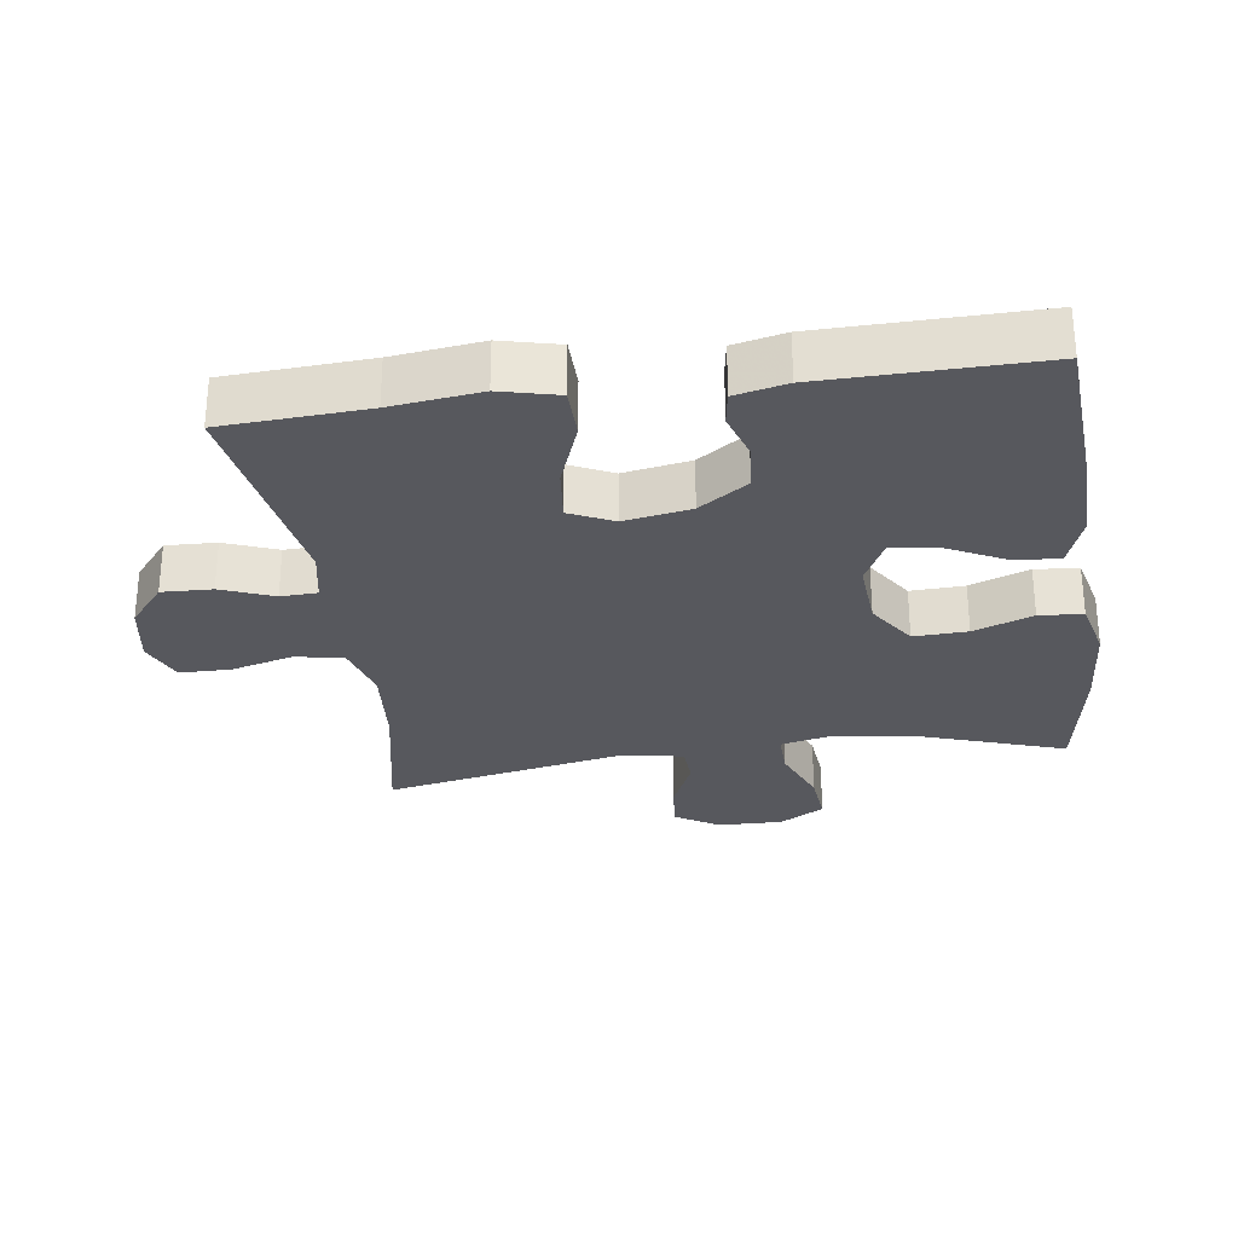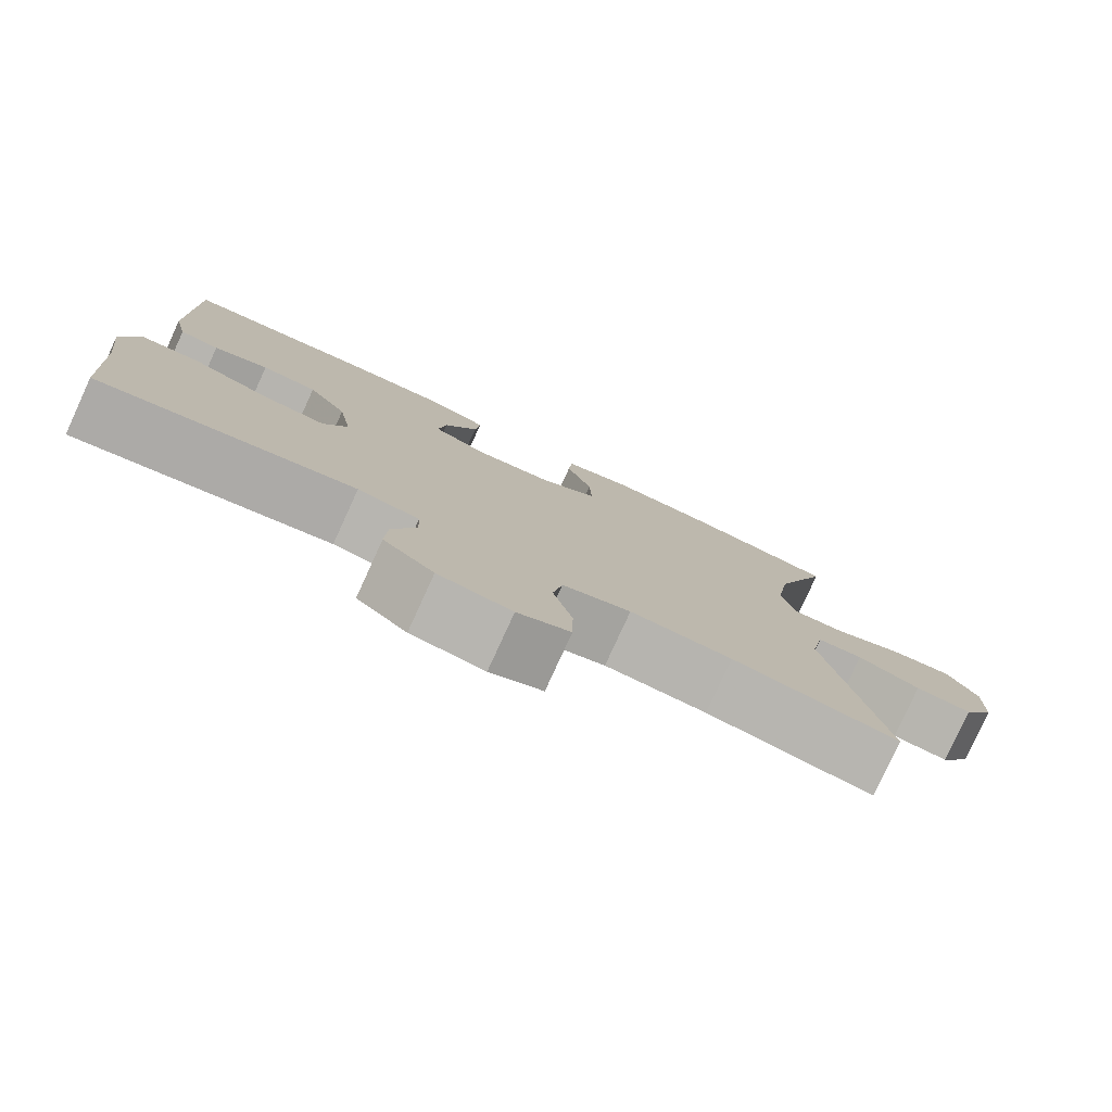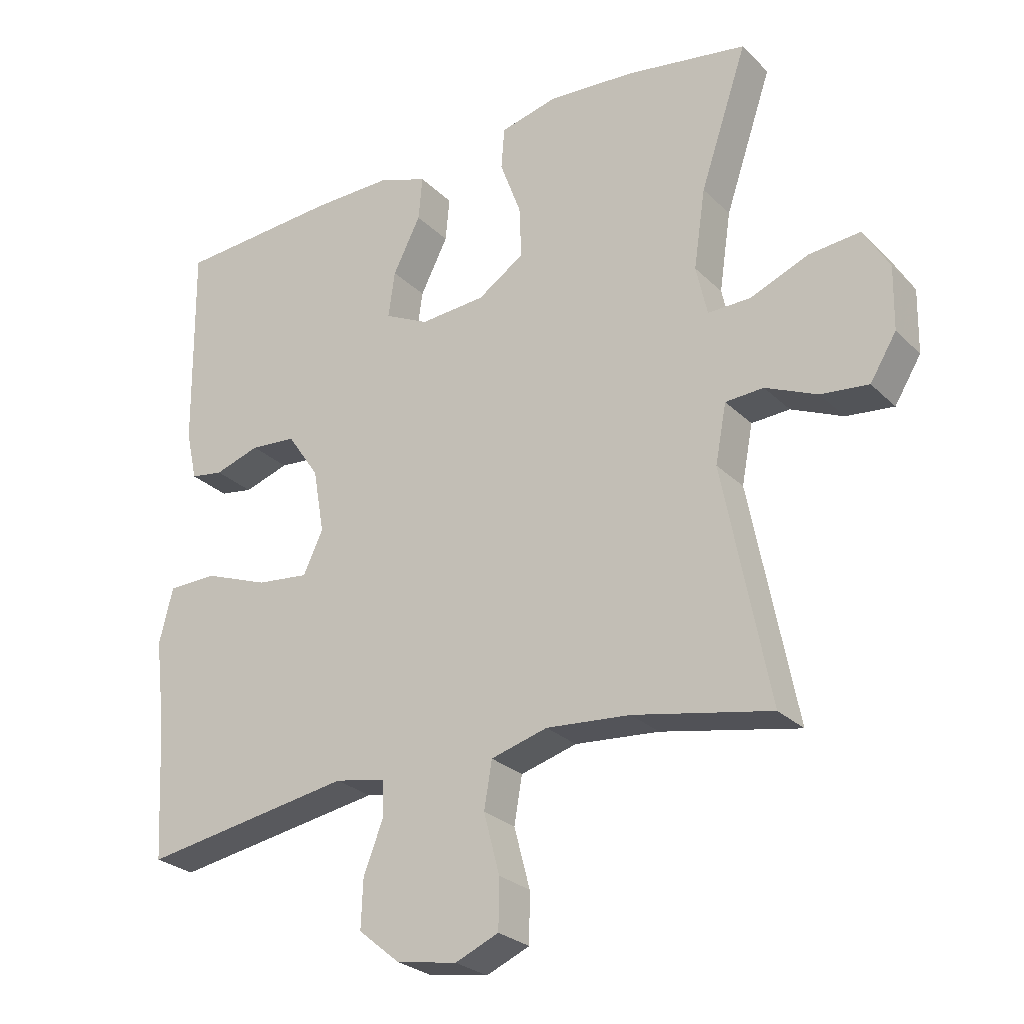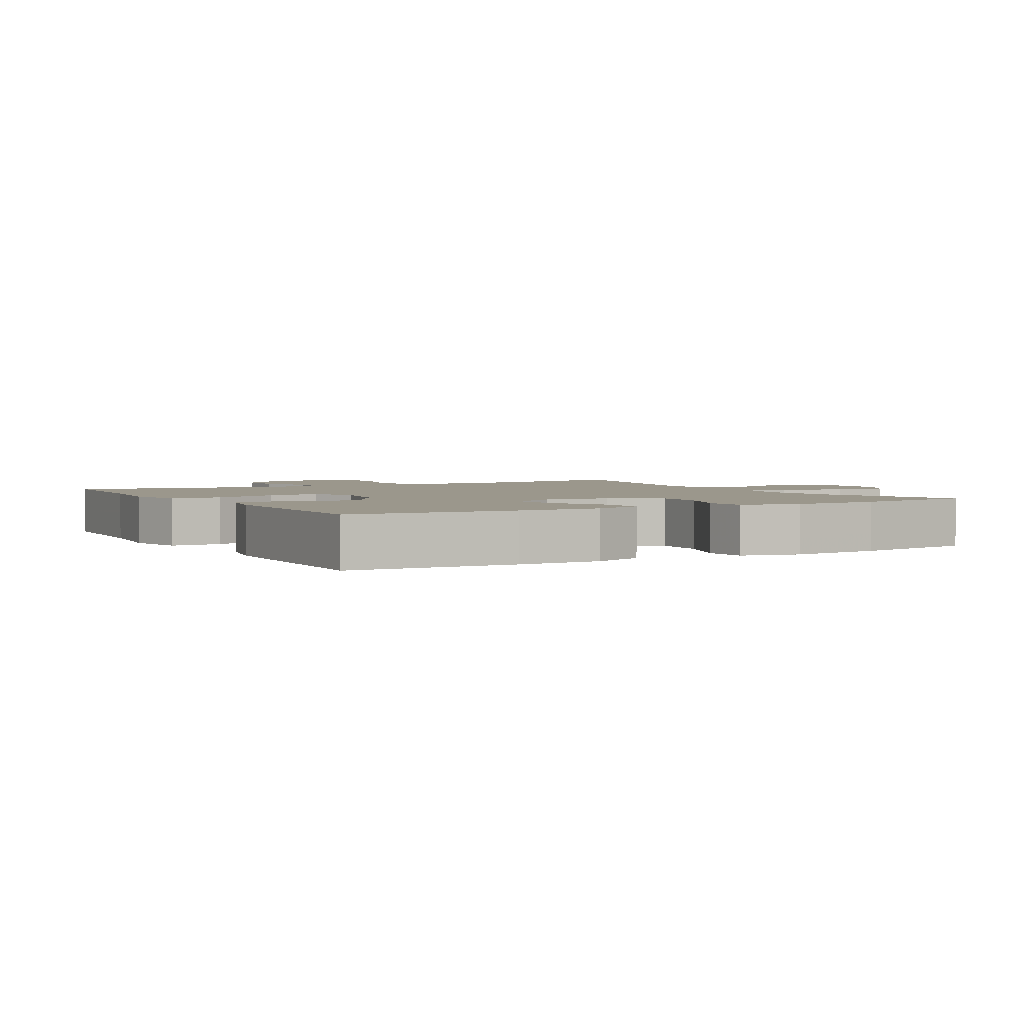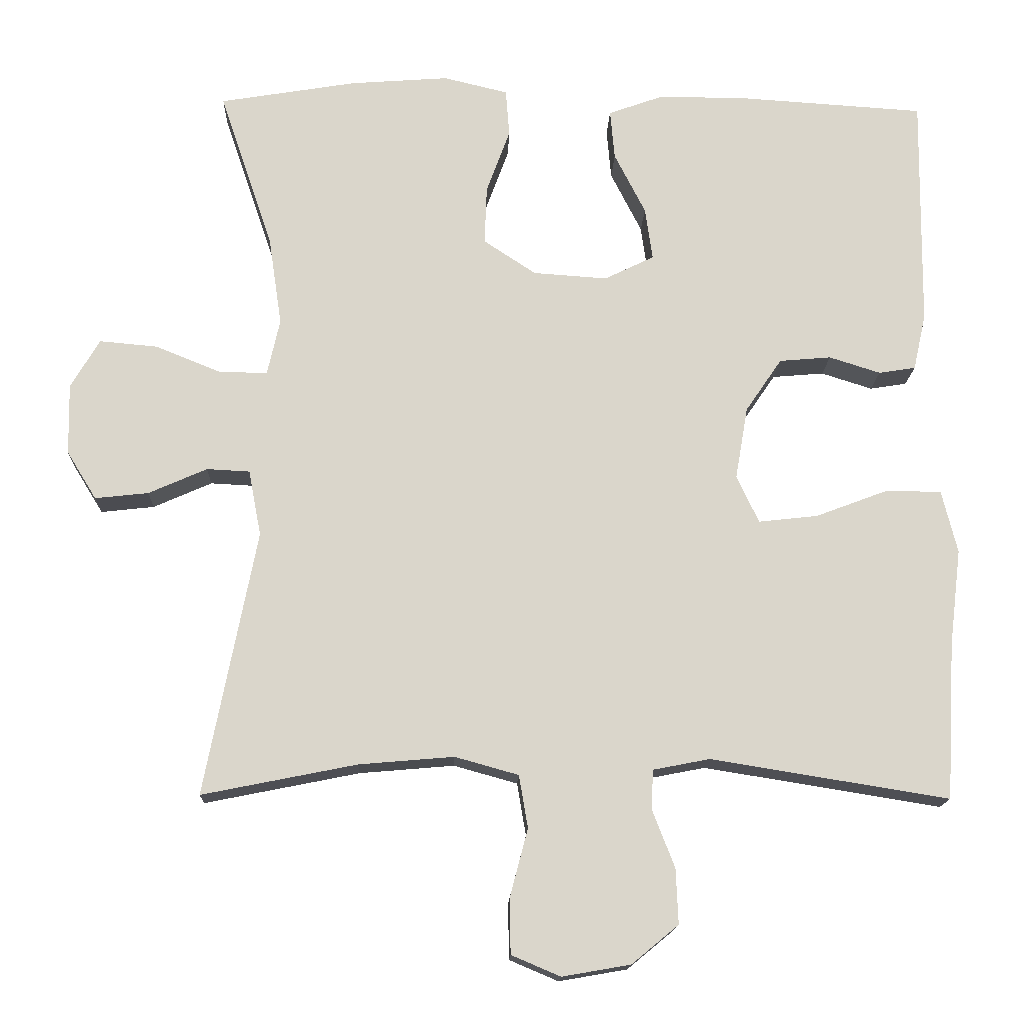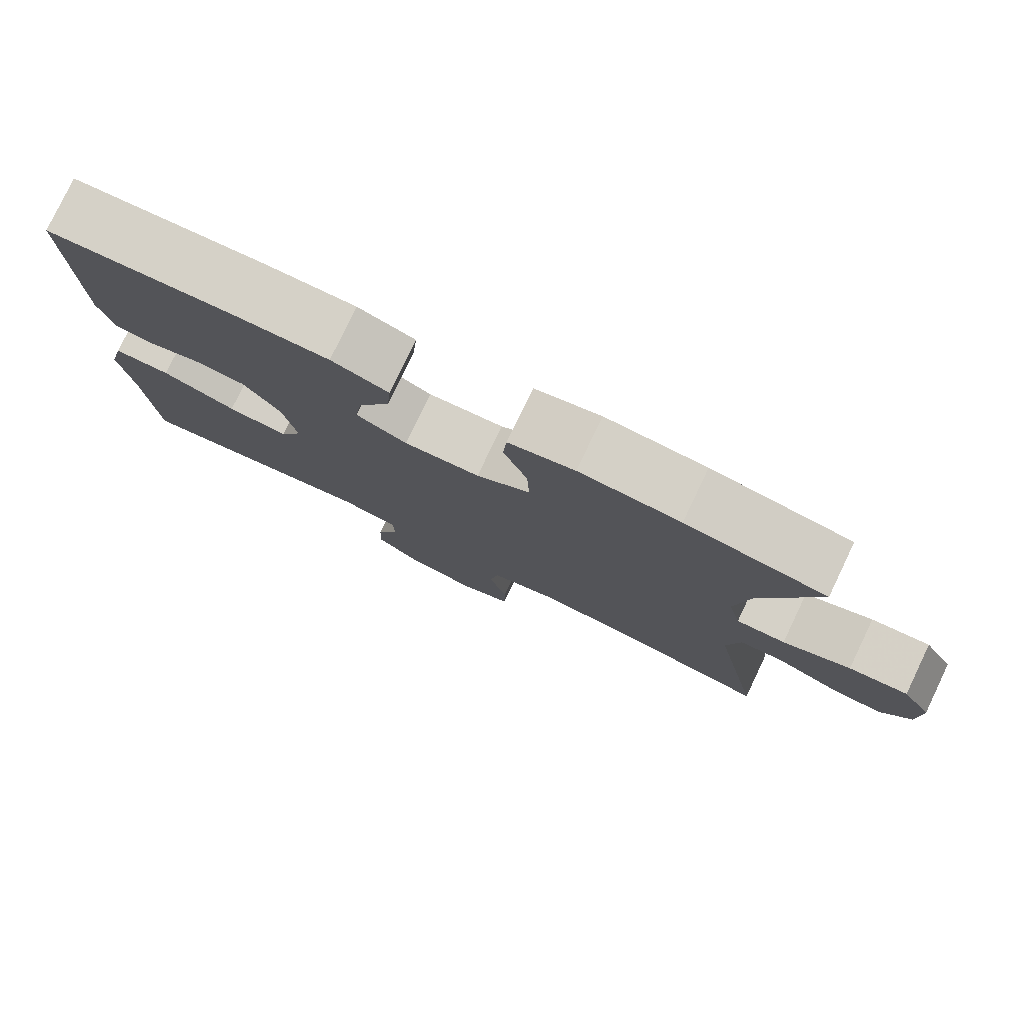
<metadata>
{"format":"obj","ext":"obj","renderer":"f3d","projection":"perspective","resolution":1024,"background":"white","views":[{"elev":-28.9,"azim":-81.9,"up":"+Y"},{"elev":-79.6,"azim":-24.6,"up":"+Z"},{"elev":-26.6,"azim":34.3,"up":"+Z"},{"elev":2.7,"azim":-29.6,"up":"+Y"},{"elev":-15.6,"azim":178.1,"up":"+Z"},{"elev":79.3,"azim":25.6,"up":"+Z"}]}
</metadata>
<code>
v 0.5 0.07 0.5
v 0.428 0.07 0.287
v 0.41 0.07 0.166
v 0.427 0.07 0.09
v 0.492 0.07 0.091
v 0.581 0.07 0.127
v 0.659 0.07 0.134
v 0.698 0.07 0.068
v 0.696 0.07 -0.028
v 0.656 0.07 -0.093
v 0.584 0.07 -0.085
v 0.505 0.07 -0.05
v 0.447 0.07 -0.053
v 0.43 0.07 -0.142
v 0.5 0.07 -0.5
v 0.291 0.07 -0.458
v 0.163 0.07 -0.447
v 0.077 0.07 -0.471
v 0.065 0.07 -0.542
v 0.089 0.07 -0.633
v 0.088 0.07 -0.708
v 0.022 0.07 -0.736
v -0.07 0.07 -0.72
v -0.133 0.07 -0.668
v -0.13 0.07 -0.594
v -0.1 0.07 -0.517
v -0.102 0.07 -0.463
v -0.179 0.07 -0.448
v -0.5 0.07 -0.5
v -0.512 0.07 -0.289
v -0.528 0.07 -0.158
v -0.507 0.07 -0.073
v -0.432 0.07 -0.072
v -0.334 0.07 -0.109
v -0.254 0.07 -0.118
v -0.224 0.07 -0.054
v -0.241 0.07 0.044
v -0.29 0.07 0.116
v -0.36 0.07 0.122
v -0.429 0.07 0.1
v -0.479 0.07 0.108
v -0.496 0.07 0.184
v -0.5 0.07 0.5
v -0.253 0.07 0.516
v -0.13 0.07 0.517
v -0.055 0.07 0.49
v -0.061 0.07 0.423
v -0.103 0.07 0.34
v -0.113 0.07 0.269
v -0.046 0.07 0.236
v 0.054 0.07 0.243
v 0.125 0.07 0.29
v 0.122 0.07 0.369
v 0.09 0.07 0.456
v 0.095 0.07 0.52
v 0.182 0.07 0.541
v 0.315 0.07 0.531
v 0.5 0 0.5
v 0.428 0 0.287
v 0.41 0 0.166
v 0.427 0 0.09
v 0.492 0 0.091
v 0.581 0 0.127
v 0.659 0 0.134
v 0.698 0 0.068
v 0.696 0 -0.028
v 0.656 0 -0.093
v 0.584 0 -0.085
v 0.505 0 -0.05
v 0.447 0 -0.053
v 0.43 0 -0.142
v 0.5 0 -0.5
v 0.291 0 -0.458
v 0.163 0 -0.447
v 0.077 0 -0.471
v 0.065 0 -0.542
v 0.089 0 -0.633
v 0.088 0 -0.708
v 0.022 0 -0.736
v -0.07 0 -0.72
v -0.133 0 -0.668
v -0.13 0 -0.594
v -0.1 0 -0.517
v -0.102 0 -0.463
v -0.179 0 -0.448
v -0.5 0 -0.5
v -0.512 0 -0.289
v -0.528 0 -0.158
v -0.507 0 -0.073
v -0.432 0 -0.072
v -0.334 0 -0.109
v -0.254 0 -0.118
v -0.224 0 -0.054
v -0.241 0 0.044
v -0.29 0 0.116
v -0.36 0 0.122
v -0.429 0 0.1
v -0.479 0 0.108
v -0.496 0 0.184
v -0.5 0 0.5
v -0.253 0 0.516
v -0.13 0 0.517
v -0.055 0 0.49
v -0.061 0 0.423
v -0.103 0 0.34
v -0.113 0 0.269
v -0.046 0 0.236
v 0.054 0 0.243
v 0.125 0 0.29
v 0.122 0 0.369
v 0.09 0 0.456
v 0.095 0 0.52
v 0.182 0 0.541
v 0.315 0 0.531
f 56 57 1 2
f 53 54 55 56
f 52 53 56 2
f 51 52 2 3
f 50 51 3 4
f 45 46 47 48
f 45 48 49
f 44 45 49
f 43 44 49
f 42 43 49
f 39 40 41 42
f 38 39 42 49
f 37 38 49 50
f 31 32 33 34
f 30 31 34 35
f 28 29 30 35
f 27 28 35 36
f 23 24 25 26
f 23 26 27
f 22 23 27
f 19 20 21 22
f 18 19 22 27
f 17 18 27 36
f 14 15 16
f 13 14 16 17
f 9 10 11 12
f 9 12 13
f 8 9 13
f 5 6 7 8
f 4 5 8 13
f 17 36 37 50
f 4 13 17 50
f 59 58 114 113
f 113 112 111 110
f 59 113 110 109
f 60 59 109 108
f 61 60 108 107
f 105 104 103 102
f 106 105 102
f 106 102 101
f 106 101 100
f 106 100 99
f 99 98 97 96
f 106 99 96 95
f 107 106 95 94
f 91 90 89 88
f 92 91 88 87
f 92 87 86 85
f 93 92 85 84
f 83 82 81 80
f 84 83 80
f 84 80 79
f 79 78 77 76
f 84 79 76 75
f 93 84 75 74
f 73 72 71
f 74 73 71 70
f 69 68 67 66
f 70 69 66
f 70 66 65
f 65 64 63 62
f 70 65 62 61
f 107 94 93 74
f 107 74 70 61
f 1 58 59 2
f 2 59 60 3
f 3 60 61 4
f 4 61 62 5
f 5 62 63 6
f 6 63 64 7
f 7 64 65 8
f 8 65 66 9
f 9 66 67 10
f 10 67 68 11
f 11 68 69 12
f 12 69 70 13
f 13 70 71 14
f 14 71 72 15
f 15 72 73 16
f 16 73 74 17
f 17 74 75 18
f 18 75 76 19
f 19 76 77 20
f 20 77 78 21
f 21 78 79 22
f 22 79 80 23
f 23 80 81 24
f 24 81 82 25
f 25 82 83 26
f 26 83 84 27
f 27 84 85 28
f 28 85 86 29
f 29 86 87 30
f 30 87 88 31
f 31 88 89 32
f 32 89 90 33
f 33 90 91 34
f 34 91 92 35
f 35 92 93 36
f 36 93 94 37
f 37 94 95 38
f 38 95 96 39
f 39 96 97 40
f 40 97 98 41
f 41 98 99 42
f 42 99 100 43
f 43 100 101 44
f 44 101 102 45
f 45 102 103 46
f 46 103 104 47
f 47 104 105 48
f 48 105 106 49
f 49 106 107 50
f 50 107 108 51
f 51 108 109 52
f 52 109 110 53
f 53 110 111 54
f 54 111 112 55
f 55 112 113 56
f 56 113 114 57
f 57 114 58 1

</code>
